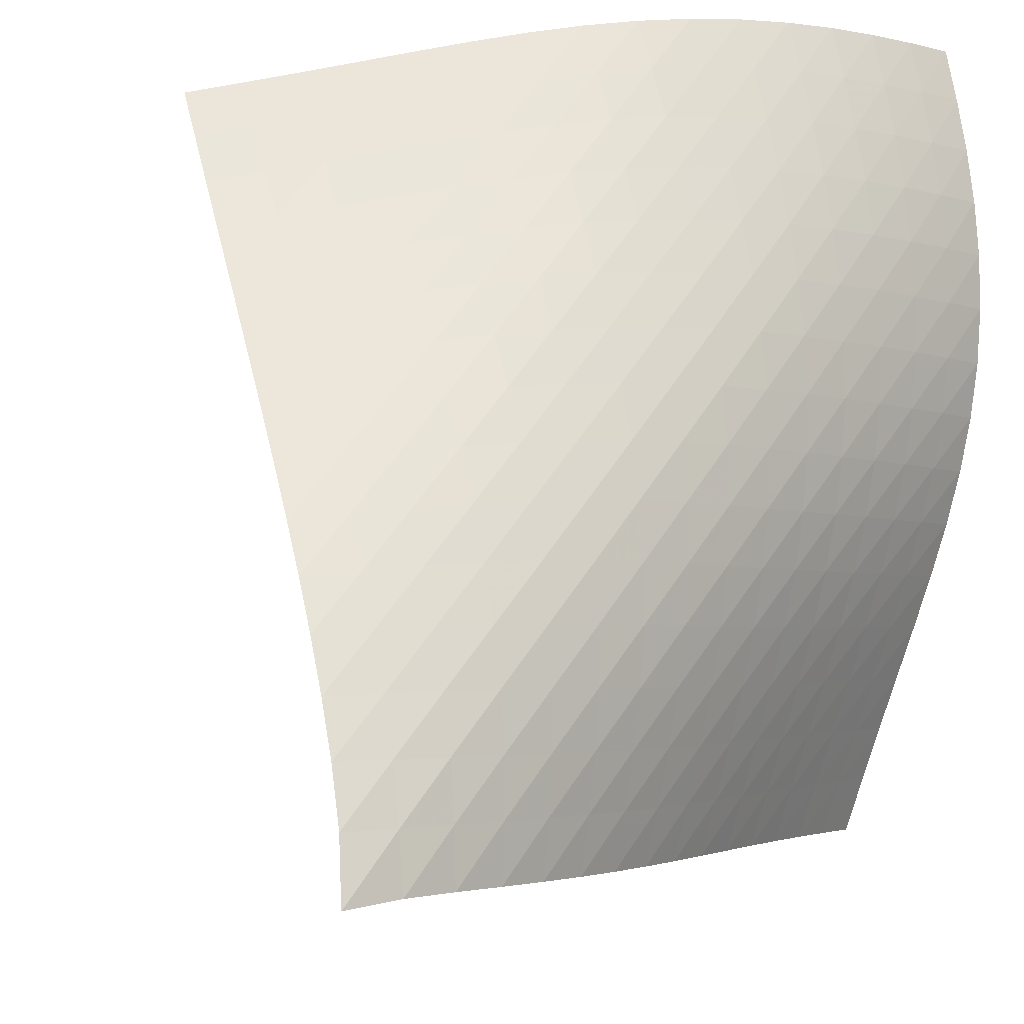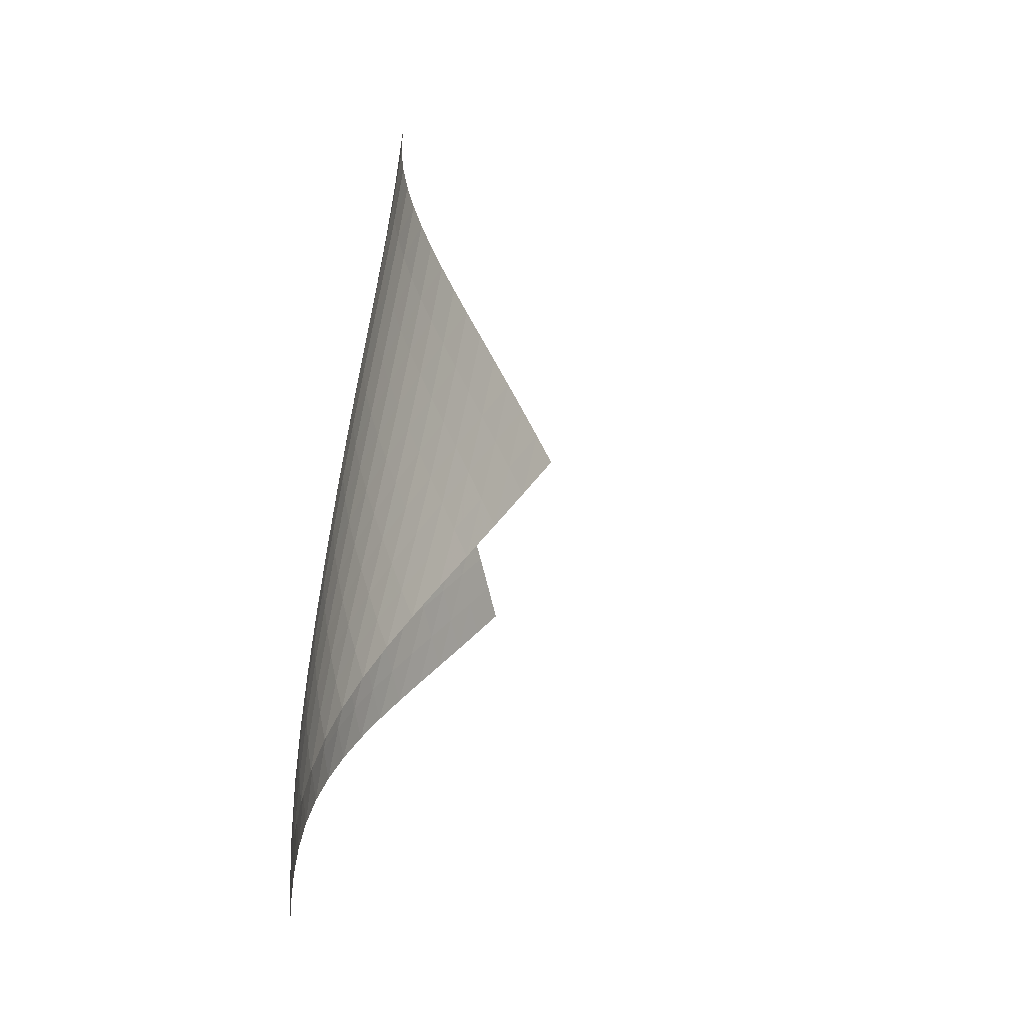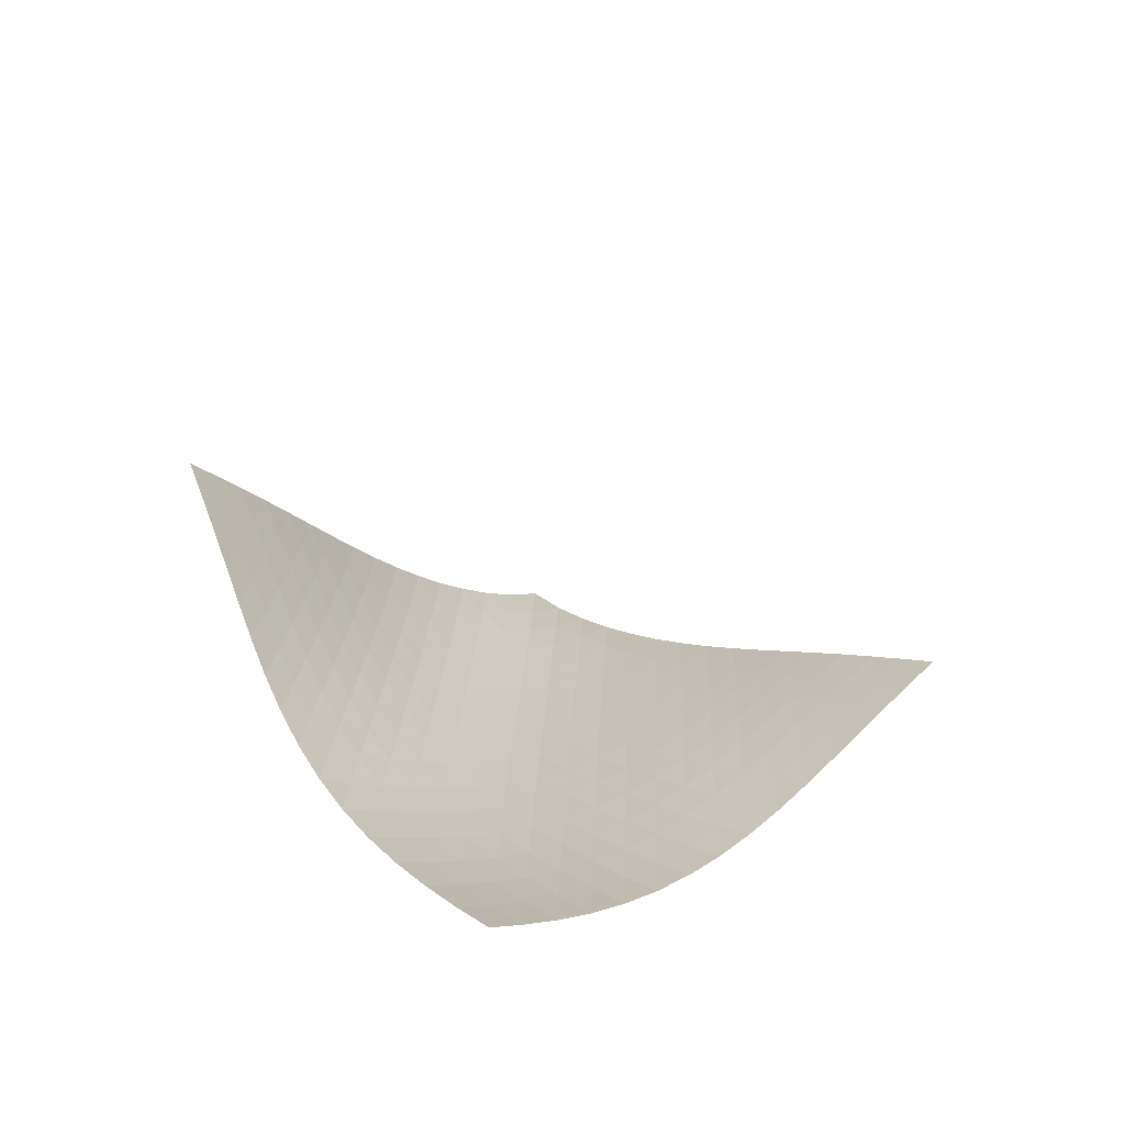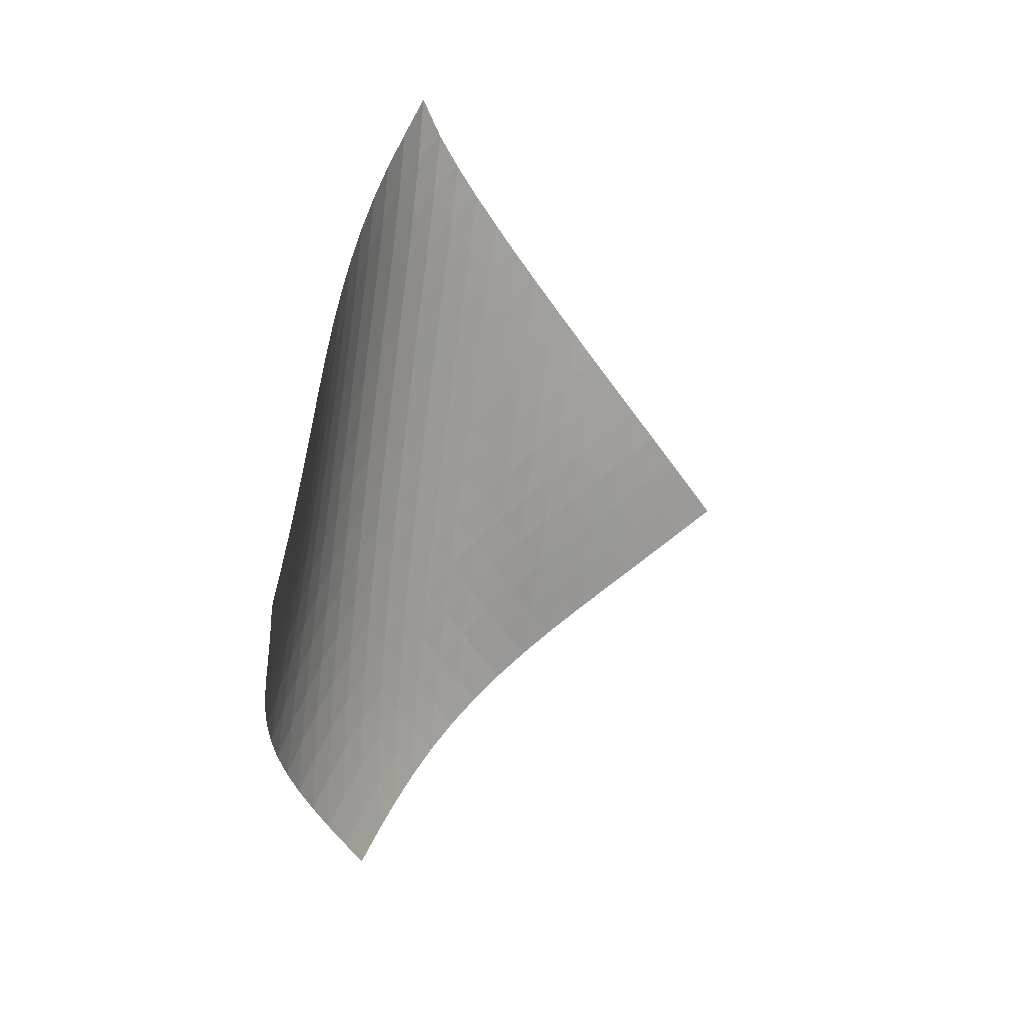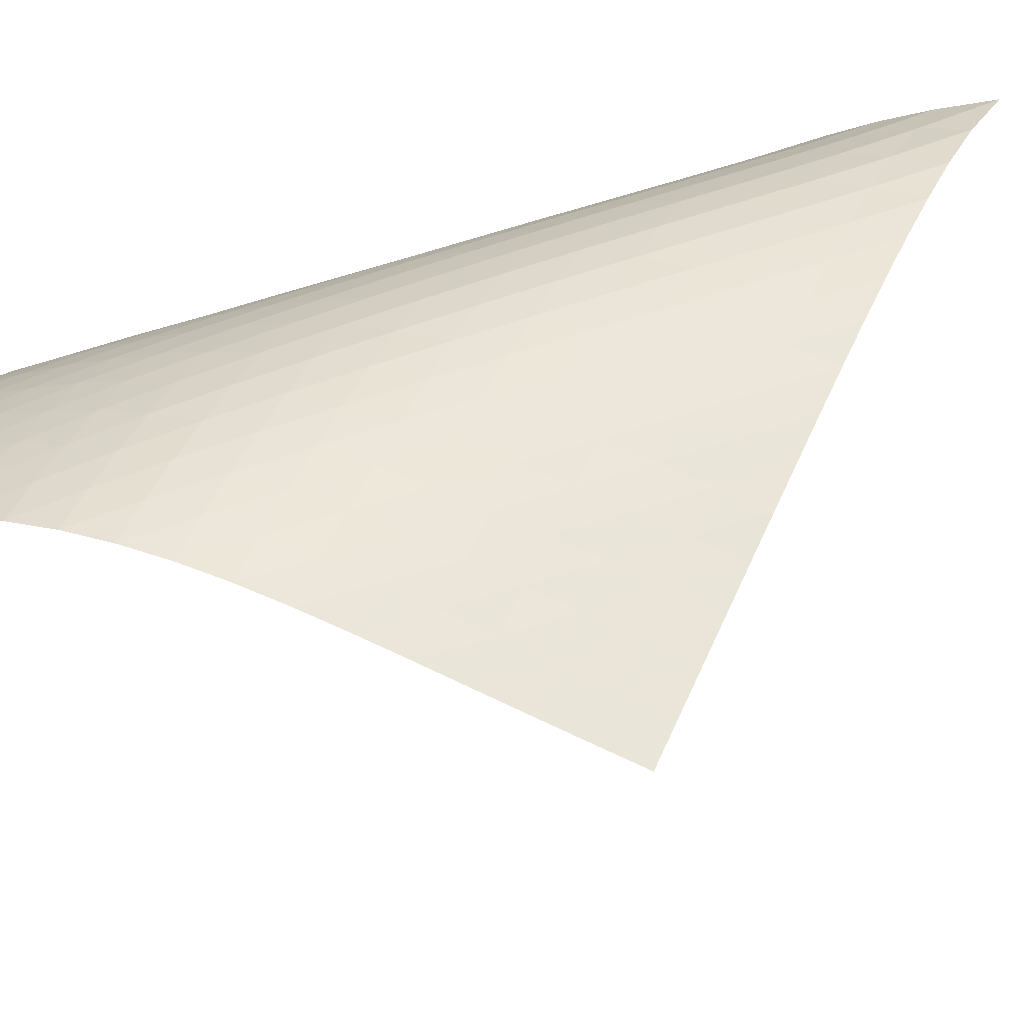
<metadata>
{"format":"obj","ext":"obj","renderer":"f3d","projection":"perspective","resolution":1024,"background":"white","views":[{"elev":43.3,"azim":-155.8,"up":"+Z"},{"elev":-13.7,"azim":40.7,"up":"+Y"},{"elev":-79.5,"azim":119.8,"up":"+Y"},{"elev":9.0,"azim":83.8,"up":"+Y"},{"elev":70.7,"azim":62.2,"up":"+Z"}]}
</metadata>
<code>
v -6.502 -0.05114 6.502
v 1.053 -10.36 10.12
v -10.12 -10.36 -1.053
v -8.074 -18.8 8.074
v -9.926 -9.693 -0.5308
v -9.739 -9.026 -0.008125
v -9.563 -8.357 0.5157
v -9.396 -7.686 1.04
v -9.235 -7.012 1.566
v -9.073 -6.337 2.091
v -8.905 -5.661 2.615
v -8.723 -4.985 3.137
v -8.519 -4.308 3.655
v -8.287 -3.63 4.166
v -8.022 -2.952 4.669
v -7.719 -2.269 5.16
v -7.371 -1.578 5.636
v -6.97 -0.8593 6.089
v -6.089 -0.8593 6.97
v -5.636 -1.578 7.371
v -5.16 -2.269 7.719
v -4.669 -2.952 8.022
v -4.166 -3.63 8.287
v -3.655 -4.308 8.519
v -3.137 -4.985 8.723
v -2.615 -5.661 8.905
v -2.091 -6.337 9.073
v -1.566 -7.012 9.235
v -1.04 -7.686 9.396
v -0.5157 -8.357 9.563
v 0.008125 -9.026 9.739
v 0.5308 -9.693 9.926
v 0.3667 -10.89 10.15
v -0.3196 -11.41 10.2
v -1.006 -11.94 10.24
v -1.693 -12.46 10.29
v -2.378 -12.99 10.33
v -3.059 -13.52 10.35
v -3.732 -14.06 10.33
v -4.389 -14.62 10.25
v -5.024 -15.19 10.11
v -5.625 -15.77 9.902
v -6.188 -16.36 9.629
v -6.709 -16.97 9.298
v -7.192 -17.57 8.922
v -7.644 -18.19 8.51
v -8.51 -18.19 7.644
v -8.922 -17.57 7.192
v -9.298 -16.97 6.709
v -9.629 -16.36 6.188
v -9.902 -15.77 5.625
v -10.11 -15.19 5.024
v -10.25 -14.62 4.389
v -10.33 -14.06 3.732
v -10.35 -13.52 3.059
v -10.33 -12.99 2.378
v -10.29 -12.46 1.693
v -10.24 -11.94 1.006
v -10.2 -11.41 0.3196
v -10.15 -10.89 -0.3667
v -6.623 -1.488 6.623
v -7.088 -2.161 6.222
v -7.495 -2.834 5.781
v -7.85 -3.506 5.314
v -8.16 -4.178 4.826
v -8.429 -4.851 4.324
v -8.664 -5.524 3.813
v -8.873 -6.197 3.295
v -9.062 -6.871 2.773
v -9.24 -7.544 2.25
v -9.413 -8.216 1.725
v -9.589 -8.887 1.201
v -9.771 -9.555 0.6777
v -9.96 -10.22 0.1551
v -6.222 -2.161 7.088
v -6.756 -2.783 6.756
v -7.23 -3.426 6.367
v -7.644 -4.079 5.935
v -8.003 -4.739 5.47
v -8.315 -5.403 4.983
v -8.586 -6.07 4.482
v -8.825 -6.739 3.97
v -9.039 -7.409 3.453
v -9.237 -8.079 2.932
v -9.426 -8.748 2.409
v -9.613 -9.417 1.886
v -9.804 -10.08 1.363
v -9.998 -10.75 0.8412
v -5.781 -2.834 7.495
v -6.367 -3.426 7.23
v -6.904 -4.04 6.904
v -7.382 -4.672 6.52
v -7.8 -5.316 6.09
v -8.162 -5.968 5.626
v -8.477 -6.625 5.14
v -8.753 -7.287 4.639
v -8.998 -7.951 4.127
v -9.221 -8.617 3.611
v -9.43 -9.283 3.091
v -9.634 -9.948 2.57
v -9.837 -10.61 2.048
v -10.04 -11.28 1.527
v -5.314 -3.506 7.85
v -5.935 -4.079 7.644
v -6.52 -4.672 7.382
v -7.056 -5.283 7.056
v -7.535 -5.909 6.672
v -7.955 -6.547 6.243
v -8.321 -7.193 5.78
v -8.641 -7.845 5.294
v -8.924 -8.502 4.794
v -9.18 -9.161 4.284
v -9.416 -9.822 3.769
v -9.642 -10.48 3.251
v -9.862 -11.14 2.732
v -10.08 -11.8 2.213
v -4.826 -4.178 8.16
v -5.47 -4.739 8.003
v -6.09 -5.316 7.8
v -6.672 -5.909 7.535
v -7.205 -6.518 7.205
v -7.683 -7.141 6.82
v -8.105 -7.775 6.391
v -8.476 -8.416 5.929
v -8.804 -9.064 5.445
v -9.099 -9.715 4.947
v -9.369 -10.37 4.44
v -9.624 -11.02 3.928
v -9.868 -11.68 3.413
v -10.1 -12.33 2.896
v -4.324 -4.851 8.429
v -4.983 -5.403 8.315
v -5.626 -5.968 8.162
v -6.243 -6.547 7.955
v -6.82 -7.141 7.683
v -7.349 -7.75 7.349
v -7.825 -8.37 6.961
v -8.249 -9.001 6.532
v -8.626 -9.638 6.072
v -8.966 -10.28 5.592
v -9.275 -10.93 5.098
v -9.565 -11.57 4.595
v -9.839 -12.22 4.087
v -10.1 -12.87 3.574
v -3.813 -5.524 8.664
v -4.482 -6.07 8.586
v -5.14 -6.625 8.477
v -5.78 -7.193 8.321
v -6.391 -7.775 8.105
v -6.961 -8.37 7.825
v -7.485 -8.979 7.485
v -7.959 -9.598 7.095
v -8.386 -10.23 6.667
v -8.772 -10.86 6.21
v -9.124 -11.5 5.734
v -9.452 -12.14 5.245
v -9.76 -12.78 4.747
v -10.05 -13.42 4.242
v -3.295 -6.197 8.873
v -3.97 -6.739 8.825
v -4.639 -7.287 8.753
v -5.294 -7.845 8.641
v -5.929 -8.416 8.476
v -6.532 -9.001 8.249
v -7.095 -9.598 7.959
v -7.613 -10.21 7.613
v -8.086 -10.83 7.221
v -8.516 -11.45 6.794
v -8.911 -12.08 6.341
v -9.278 -12.71 5.87
v -9.622 -13.34 5.386
v -9.947 -13.98 4.893
v -2.773 -6.871 9.062
v -3.453 -7.409 9.039
v -4.127 -7.951 8.998
v -4.794 -8.502 8.924
v -5.445 -9.064 8.804
v -6.072 -9.638 8.626
v -6.667 -10.23 8.386
v -7.221 -10.83 8.086
v -7.733 -11.43 7.733
v -8.204 -12.05 7.339
v -8.638 -12.67 6.913
v -9.041 -13.3 6.463
v -9.42 -13.93 5.997
v -9.777 -14.55 5.516
v -2.25 -7.544 9.24
v -2.932 -8.079 9.237
v -3.611 -8.617 9.221
v -4.284 -9.161 9.18
v -4.947 -9.715 9.099
v -5.592 -10.28 8.966
v -6.21 -10.86 8.772
v -6.794 -11.45 8.516
v -7.339 -12.05 8.204
v -7.844 -12.66 7.844
v -8.311 -13.28 7.446
v -8.747 -13.9 7.019
v -9.156 -14.52 6.571
v -9.541 -15.14 6.106
v -1.725 -8.216 9.413
v -2.409 -8.748 9.426
v -3.091 -9.283 9.43
v -3.769 -9.822 9.416
v -4.44 -10.37 9.369
v -5.098 -10.93 9.275
v -5.734 -11.5 9.124
v -6.341 -12.08 8.911
v -6.913 -12.67 8.638
v -7.446 -13.28 8.311
v -7.942 -13.89 7.942
v -8.403 -14.5 7.537
v -8.836 -15.12 7.107
v -9.244 -15.74 6.656
v -1.201 -8.887 9.589
v -1.886 -9.417 9.613
v -2.57 -9.948 9.634
v -3.251 -10.48 9.642
v -3.928 -11.02 9.624
v -4.595 -11.57 9.565
v -5.245 -12.14 9.452
v -5.87 -12.71 9.278
v -6.463 -13.3 9.041
v -7.019 -13.9 8.747
v -7.537 -14.5 8.403
v -8.02 -15.12 8.02
v -8.471 -15.73 7.605
v -8.895 -16.35 7.166
v -0.6777 -9.555 9.771
v -1.363 -10.08 9.804
v -2.048 -10.61 9.837
v -2.732 -11.14 9.862
v -3.413 -11.68 9.868
v -4.087 -12.22 9.839
v -4.747 -12.78 9.76
v -5.386 -13.34 9.622
v -5.997 -13.93 9.42
v -6.571 -14.52 9.156
v -7.107 -15.12 8.836
v -7.605 -15.73 8.471
v -8.069 -16.35 8.069
v -8.506 -16.96 7.64
v -0.1551 -10.22 9.96
v -0.8412 -10.75 9.998
v -1.527 -11.28 10.04
v -2.213 -11.8 10.08
v -2.896 -12.33 10.1
v -3.574 -12.87 10.1
v -4.242 -13.42 10.05
v -4.893 -13.98 9.947
v -5.516 -14.55 9.777
v -6.106 -15.14 9.541
v -6.656 -15.74 9.244
v -7.166 -16.35 8.895
v -7.64 -16.96 8.506
v -8.085 -17.57 8.085
f 256 46 4
f 256 4 47
f 5 74 60
f 5 60 3
f 74 88 59
f 74 59 60
f 88 102 58
f 88 58 59
f 102 116 57
f 102 57 58
f 116 130 56
f 116 56 57
f 130 144 55
f 130 55 56
f 144 158 54
f 144 54 55
f 158 172 53
f 158 53 54
f 172 186 52
f 172 52 53
f 186 200 51
f 186 51 52
f 200 214 50
f 200 50 51
f 214 228 49
f 214 49 50
f 228 242 48
f 228 48 49
f 242 256 47
f 242 47 48
f 1 19 61
f 1 61 18
f 18 61 62
f 18 62 17
f 17 62 63
f 17 63 16
f 16 63 64
f 16 64 15
f 15 64 65
f 15 65 14
f 14 65 66
f 14 66 13
f 13 66 67
f 13 67 12
f 12 67 68
f 12 68 11
f 11 68 69
f 11 69 10
f 10 69 70
f 10 70 9
f 9 70 71
f 9 71 8
f 8 71 72
f 8 72 7
f 7 72 73
f 7 73 6
f 6 73 74
f 6 74 5
f 19 20 75
f 19 75 61
f 61 75 76
f 61 76 62
f 62 76 77
f 62 77 63
f 63 77 78
f 63 78 64
f 64 78 79
f 64 79 65
f 65 79 80
f 65 80 66
f 66 80 81
f 66 81 67
f 67 81 82
f 67 82 68
f 68 82 83
f 68 83 69
f 69 83 84
f 69 84 70
f 70 84 85
f 70 85 71
f 71 85 86
f 71 86 72
f 72 86 87
f 72 87 73
f 73 87 88
f 73 88 74
f 20 21 89
f 20 89 75
f 75 89 90
f 75 90 76
f 76 90 91
f 76 91 77
f 77 91 92
f 77 92 78
f 78 92 93
f 78 93 79
f 79 93 94
f 79 94 80
f 80 94 95
f 80 95 81
f 81 95 96
f 81 96 82
f 82 96 97
f 82 97 83
f 83 97 98
f 83 98 84
f 84 98 99
f 84 99 85
f 85 99 100
f 85 100 86
f 86 100 101
f 86 101 87
f 87 101 102
f 87 102 88
f 21 22 103
f 21 103 89
f 89 103 104
f 89 104 90
f 90 104 105
f 90 105 91
f 91 105 106
f 91 106 92
f 92 106 107
f 92 107 93
f 93 107 108
f 93 108 94
f 94 108 109
f 94 109 95
f 95 109 110
f 95 110 96
f 96 110 111
f 96 111 97
f 97 111 112
f 97 112 98
f 98 112 113
f 98 113 99
f 99 113 114
f 99 114 100
f 100 114 115
f 100 115 101
f 101 115 116
f 101 116 102
f 22 23 117
f 22 117 103
f 103 117 118
f 103 118 104
f 104 118 119
f 104 119 105
f 105 119 120
f 105 120 106
f 106 120 121
f 106 121 107
f 107 121 122
f 107 122 108
f 108 122 123
f 108 123 109
f 109 123 124
f 109 124 110
f 110 124 125
f 110 125 111
f 111 125 126
f 111 126 112
f 112 126 127
f 112 127 113
f 113 127 128
f 113 128 114
f 114 128 129
f 114 129 115
f 115 129 130
f 115 130 116
f 23 24 131
f 23 131 117
f 117 131 132
f 117 132 118
f 118 132 133
f 118 133 119
f 119 133 134
f 119 134 120
f 120 134 135
f 120 135 121
f 121 135 136
f 121 136 122
f 122 136 137
f 122 137 123
f 123 137 138
f 123 138 124
f 124 138 139
f 124 139 125
f 125 139 140
f 125 140 126
f 126 140 141
f 126 141 127
f 127 141 142
f 127 142 128
f 128 142 143
f 128 143 129
f 129 143 144
f 129 144 130
f 24 25 145
f 24 145 131
f 131 145 146
f 131 146 132
f 132 146 147
f 132 147 133
f 133 147 148
f 133 148 134
f 134 148 149
f 134 149 135
f 135 149 150
f 135 150 136
f 136 150 151
f 136 151 137
f 137 151 152
f 137 152 138
f 138 152 153
f 138 153 139
f 139 153 154
f 139 154 140
f 140 154 155
f 140 155 141
f 141 155 156
f 141 156 142
f 142 156 157
f 142 157 143
f 143 157 158
f 143 158 144
f 25 26 159
f 25 159 145
f 145 159 160
f 145 160 146
f 146 160 161
f 146 161 147
f 147 161 162
f 147 162 148
f 148 162 163
f 148 163 149
f 149 163 164
f 149 164 150
f 150 164 165
f 150 165 151
f 151 165 166
f 151 166 152
f 152 166 167
f 152 167 153
f 153 167 168
f 153 168 154
f 154 168 169
f 154 169 155
f 155 169 170
f 155 170 156
f 156 170 171
f 156 171 157
f 157 171 172
f 157 172 158
f 26 27 173
f 26 173 159
f 159 173 174
f 159 174 160
f 160 174 175
f 160 175 161
f 161 175 176
f 161 176 162
f 162 176 177
f 162 177 163
f 163 177 178
f 163 178 164
f 164 178 179
f 164 179 165
f 165 179 180
f 165 180 166
f 166 180 181
f 166 181 167
f 167 181 182
f 167 182 168
f 168 182 183
f 168 183 169
f 169 183 184
f 169 184 170
f 170 184 185
f 170 185 171
f 171 185 186
f 171 186 172
f 27 28 187
f 27 187 173
f 173 187 188
f 173 188 174
f 174 188 189
f 174 189 175
f 175 189 190
f 175 190 176
f 176 190 191
f 176 191 177
f 177 191 192
f 177 192 178
f 178 192 193
f 178 193 179
f 179 193 194
f 179 194 180
f 180 194 195
f 180 195 181
f 181 195 196
f 181 196 182
f 182 196 197
f 182 197 183
f 183 197 198
f 183 198 184
f 184 198 199
f 184 199 185
f 185 199 200
f 185 200 186
f 28 29 201
f 28 201 187
f 187 201 202
f 187 202 188
f 188 202 203
f 188 203 189
f 189 203 204
f 189 204 190
f 190 204 205
f 190 205 191
f 191 205 206
f 191 206 192
f 192 206 207
f 192 207 193
f 193 207 208
f 193 208 194
f 194 208 209
f 194 209 195
f 195 209 210
f 195 210 196
f 196 210 211
f 196 211 197
f 197 211 212
f 197 212 198
f 198 212 213
f 198 213 199
f 199 213 214
f 199 214 200
f 29 30 215
f 29 215 201
f 201 215 216
f 201 216 202
f 202 216 217
f 202 217 203
f 203 217 218
f 203 218 204
f 204 218 219
f 204 219 205
f 205 219 220
f 205 220 206
f 206 220 221
f 206 221 207
f 207 221 222
f 207 222 208
f 208 222 223
f 208 223 209
f 209 223 224
f 209 224 210
f 210 224 225
f 210 225 211
f 211 225 226
f 211 226 212
f 212 226 227
f 212 227 213
f 213 227 228
f 213 228 214
f 30 31 229
f 30 229 215
f 215 229 230
f 215 230 216
f 216 230 231
f 216 231 217
f 217 231 232
f 217 232 218
f 218 232 233
f 218 233 219
f 219 233 234
f 219 234 220
f 220 234 235
f 220 235 221
f 221 235 236
f 221 236 222
f 222 236 237
f 222 237 223
f 223 237 238
f 223 238 224
f 224 238 239
f 224 239 225
f 225 239 240
f 225 240 226
f 226 240 241
f 226 241 227
f 227 241 242
f 227 242 228
f 31 32 243
f 31 243 229
f 229 243 244
f 229 244 230
f 230 244 245
f 230 245 231
f 231 245 246
f 231 246 232
f 232 246 247
f 232 247 233
f 233 247 248
f 233 248 234
f 234 248 249
f 234 249 235
f 235 249 250
f 235 250 236
f 236 250 251
f 236 251 237
f 237 251 252
f 237 252 238
f 238 252 253
f 238 253 239
f 239 253 254
f 239 254 240
f 240 254 255
f 240 255 241
f 241 255 256
f 241 256 242
f 32 2 33
f 32 33 243
f 243 33 34
f 243 34 244
f 244 34 35
f 244 35 245
f 245 35 36
f 245 36 246
f 246 36 37
f 246 37 247
f 247 37 38
f 247 38 248
f 248 38 39
f 248 39 249
f 249 39 40
f 249 40 250
f 250 40 41
f 250 41 251
f 251 41 42
f 251 42 252
f 252 42 43
f 252 43 253
f 253 43 44
f 253 44 254
f 254 44 45
f 254 45 255
f 255 45 46
f 255 46 256

</code>
